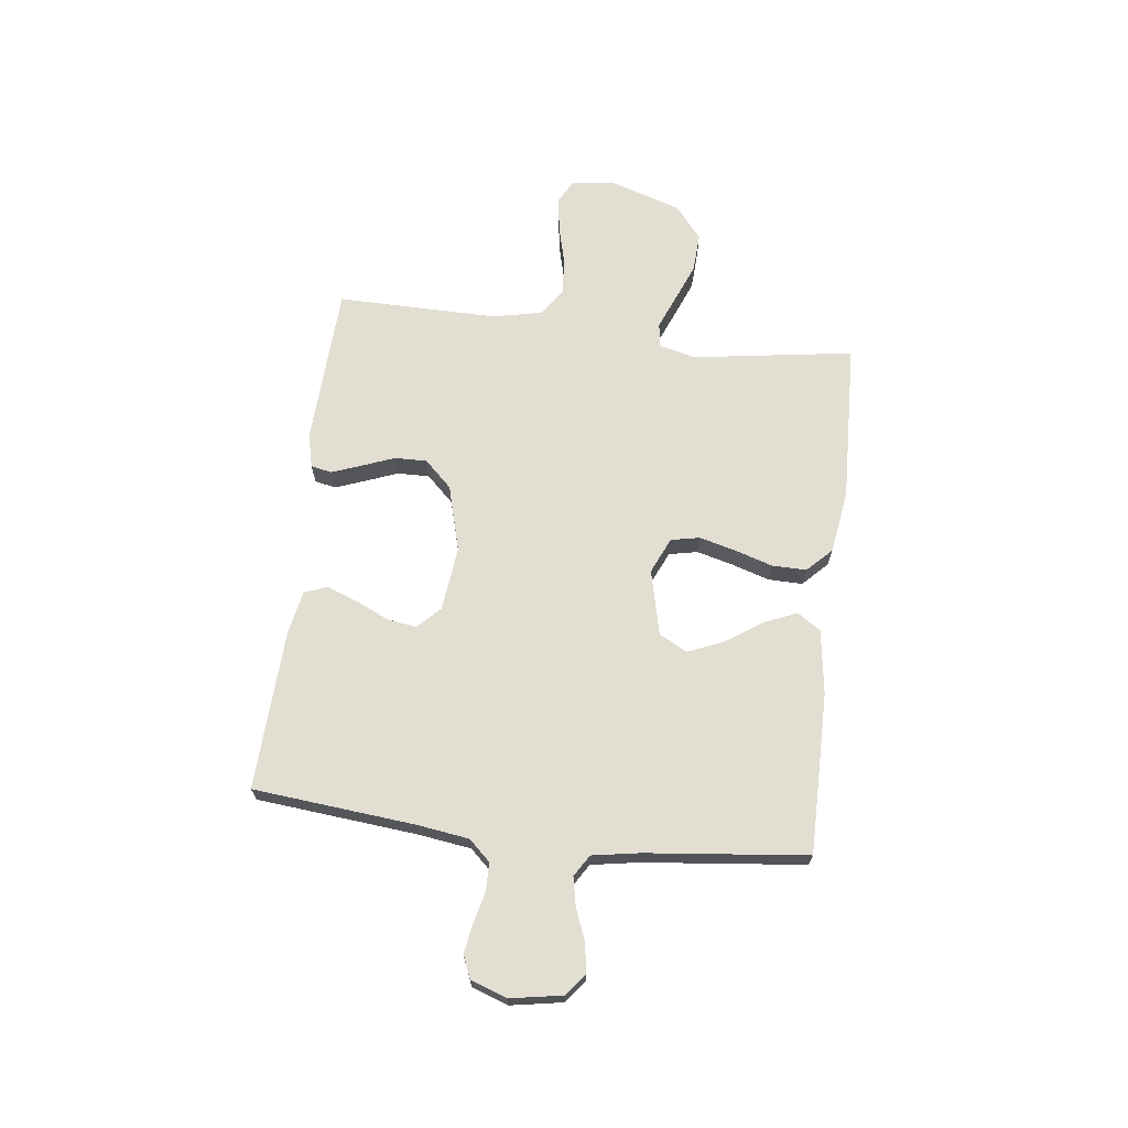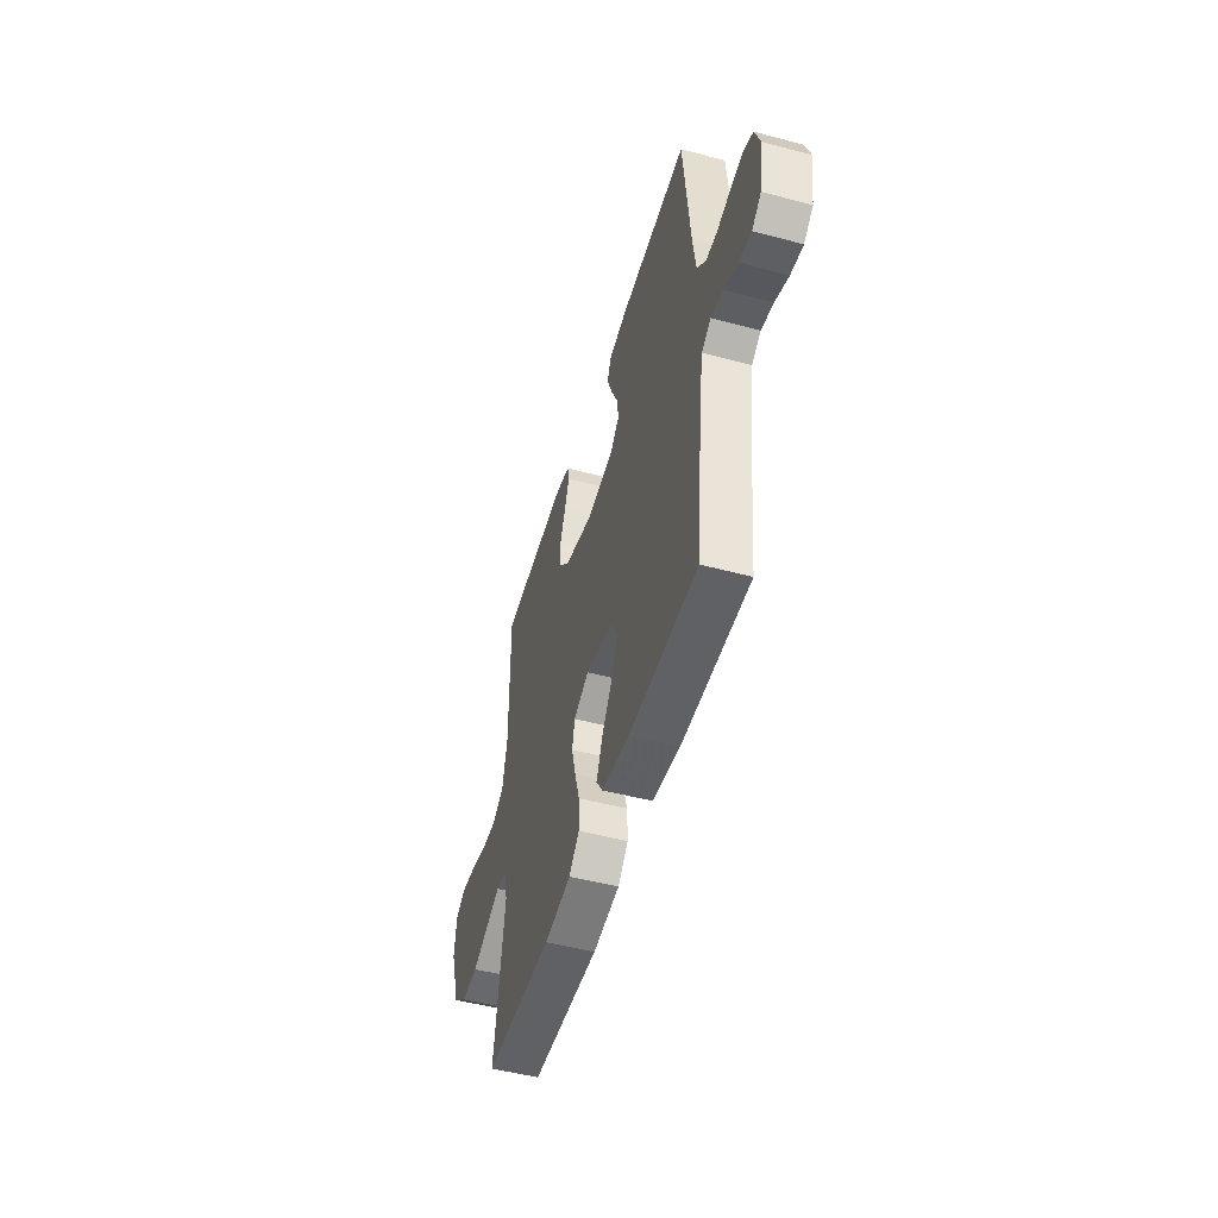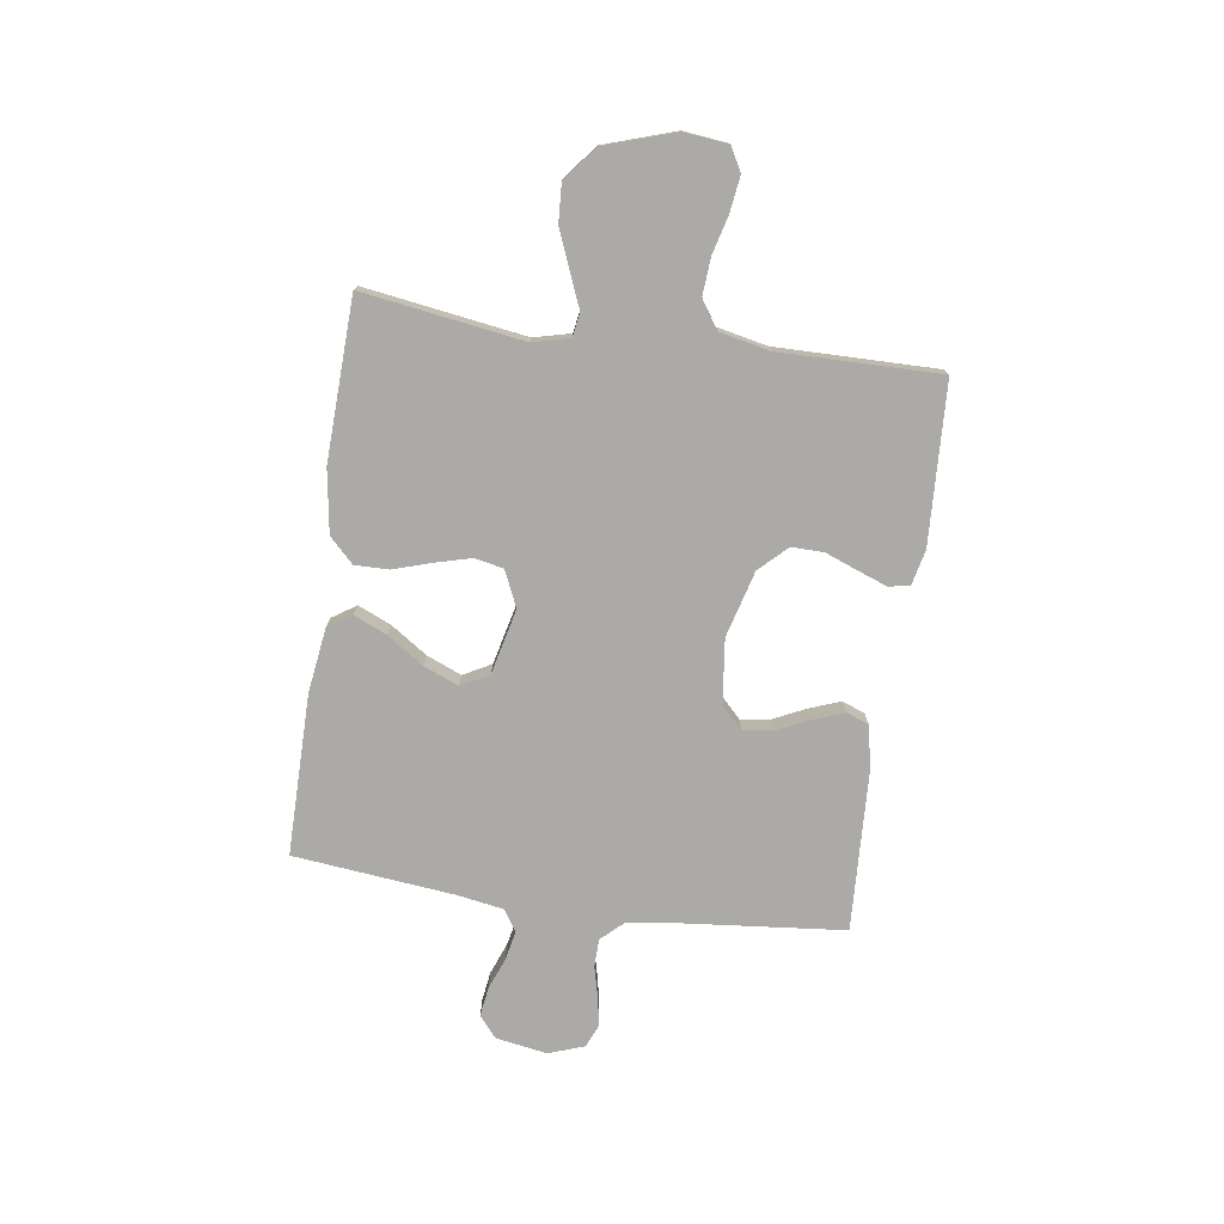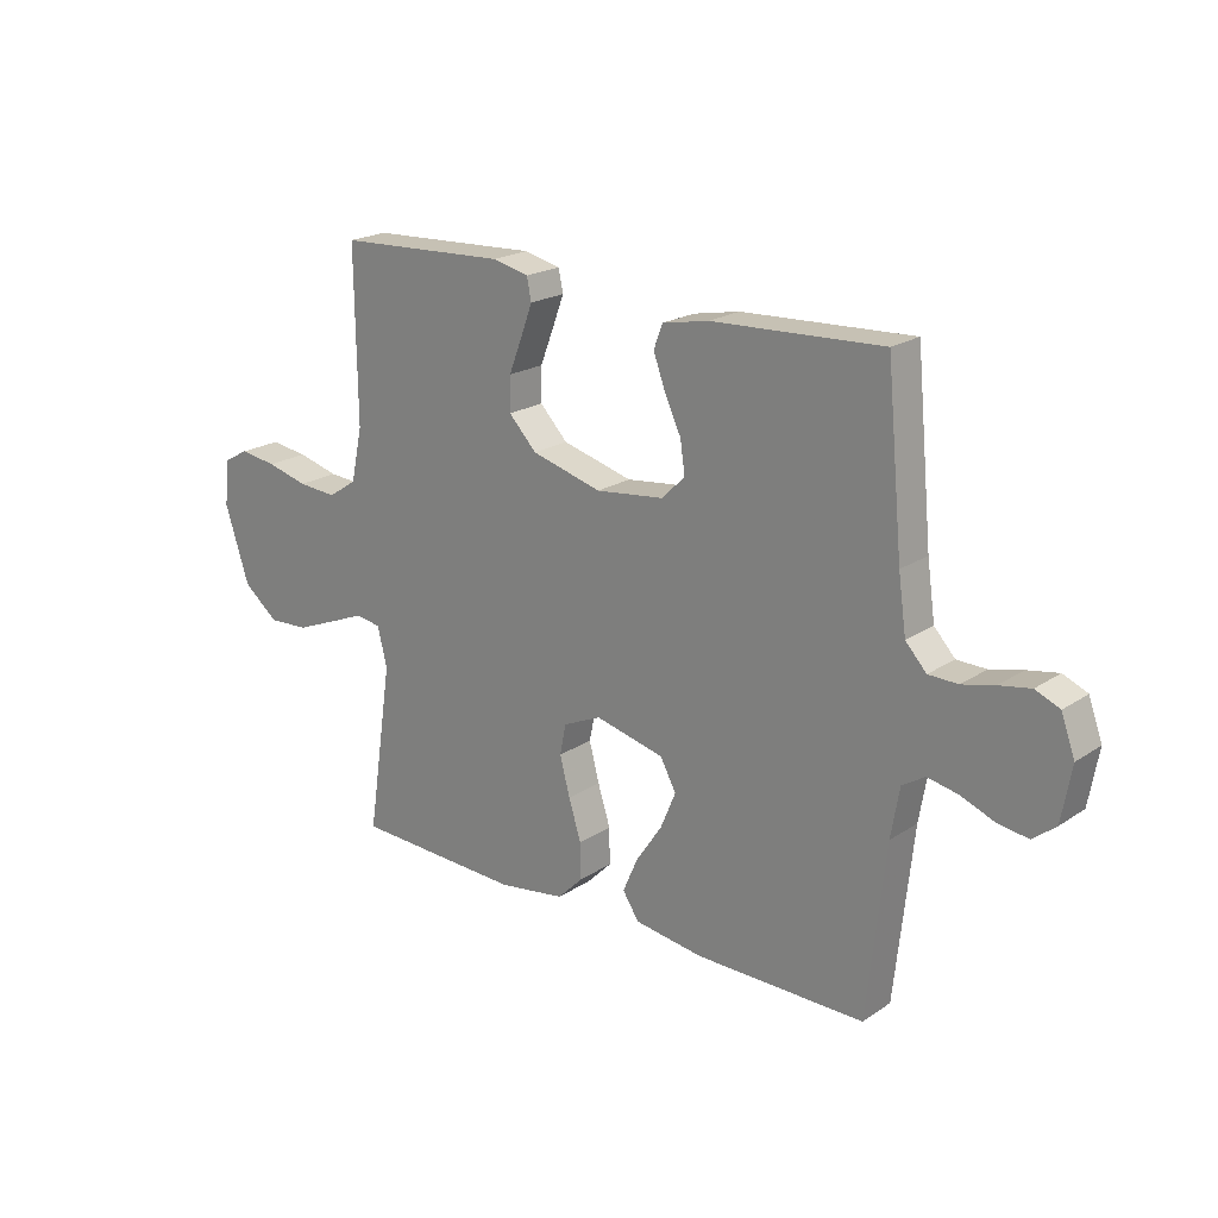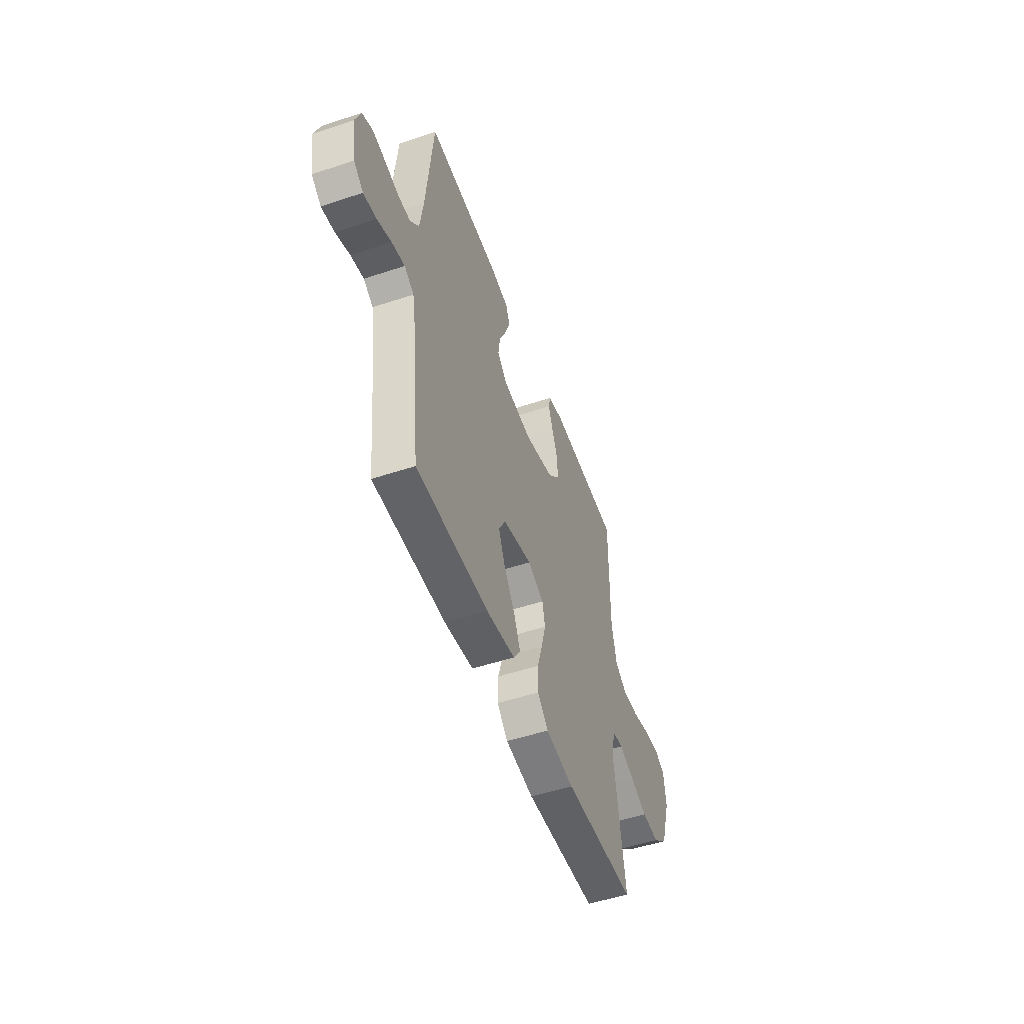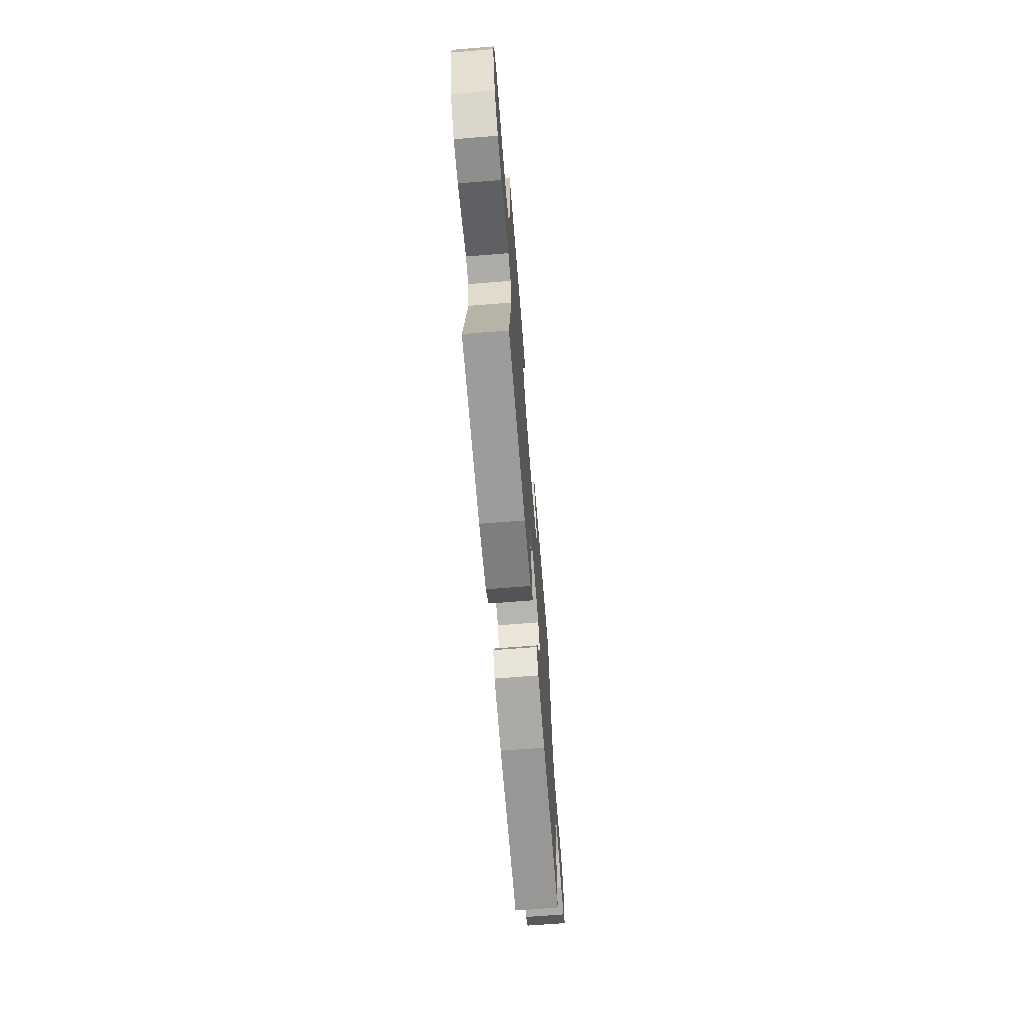
<metadata>
{"format":"obj","ext":"obj","renderer":"f3d","projection":"perspective","resolution":1024,"background":"white","views":[{"elev":67.9,"azim":96.9,"up":"+Y"},{"elev":-49.6,"azim":73.6,"up":"+Z"},{"elev":-76.1,"azim":-98.1,"up":"+Y"},{"elev":20.7,"azim":40.3,"up":"+Z"},{"elev":-51.1,"azim":109.9,"up":"+Z"},{"elev":-68.0,"azim":-85.4,"up":"+Z"}]}
</metadata>
<code>
v 0.5 0.07 0.5
v 0.529 0.07 0.2
v 0.543 0.07 0.102
v 0.58 0.07 0.062
v 0.632 0.07 0.061
v 0.689 0.07 0.075
v 0.744 0.07 0.085
v 0.787 0.07 0.067
v 0.811 0.07 0
v 0.794 0.07 -0.097
v 0.754 0.07 -0.129
v 0.7 0.07 -0.121
v 0.641 0.07 -0.098
v 0.587 0.07 -0.087
v 0.547 0.07 -0.112
v 0.532 0.07 -0.2
v 0.5 0.07 -0.5
v 0.2 0.07 -0.499
v 0.079 0.07 -0.482
v 0.05 0.07 -0.438
v 0.077 0.07 -0.376
v 0.123 0.07 -0.308
v 0.15 0.07 -0.243
v 0.122 0.07 -0.191
v 0 0.07 -0.162
v -0.067 0.07 -0.192
v -0.078 0.07 -0.246
v -0.06 0.07 -0.314
v -0.038 0.07 -0.384
v -0.037 0.07 -0.448
v -0.082 0.07 -0.493
v -0.2 0.07 -0.511
v -0.5 0.07 -0.5
v -0.455 0.07 -0.2
v -0.472 0.07 -0.131
v -0.517 0.07 -0.124
v -0.58 0.07 -0.15
v -0.652 0.07 -0.179
v -0.724 0.07 -0.183
v -0.786 0.07 -0.133
v -0.829 0.07 0
v -0.82 0.07 0.081
v -0.776 0.07 0.105
v -0.71 0.07 0.096
v -0.637 0.07 0.077
v -0.568 0.07 0.072
v -0.517 0.07 0.106
v -0.497 0.07 0.2
v -0.5 0.07 0.5
v -0.2 0.07 0.514
v -0.136 0.07 0.499
v -0.128 0.07 0.46
v -0.148 0.07 0.406
v -0.172 0.07 0.344
v -0.173 0.07 0.284
v -0.124 0.07 0.233
v 0 0.07 0.199
v 0.12 0.07 0.213
v 0.161 0.07 0.253
v 0.153 0.07 0.309
v 0.124 0.07 0.371
v 0.103 0.07 0.428
v 0.119 0.07 0.47
v 0.2 0.07 0.486
v 0.5 0 0.5
v 0.529 0 0.2
v 0.543 0 0.102
v 0.58 0 0.062
v 0.632 0 0.061
v 0.689 0 0.075
v 0.744 0 0.085
v 0.787 0 0.067
v 0.811 0 0
v 0.794 0 -0.097
v 0.754 0 -0.129
v 0.7 0 -0.121
v 0.641 0 -0.098
v 0.587 0 -0.087
v 0.547 0 -0.112
v 0.532 0 -0.2
v 0.5 0 -0.5
v 0.2 0 -0.499
v 0.079 0 -0.482
v 0.05 0 -0.438
v 0.077 0 -0.376
v 0.123 0 -0.308
v 0.15 0 -0.243
v 0.122 0 -0.191
v 0 0 -0.162
v -0.067 0 -0.192
v -0.078 0 -0.246
v -0.06 0 -0.314
v -0.038 0 -0.384
v -0.037 0 -0.448
v -0.082 0 -0.493
v -0.2 0 -0.511
v -0.5 0 -0.5
v -0.455 0 -0.2
v -0.472 0 -0.131
v -0.517 0 -0.124
v -0.58 0 -0.15
v -0.652 0 -0.179
v -0.724 0 -0.183
v -0.786 0 -0.133
v -0.829 0 0
v -0.82 0 0.081
v -0.776 0 0.105
v -0.71 0 0.096
v -0.637 0 0.077
v -0.568 0 0.072
v -0.517 0 0.106
v -0.497 0 0.2
v -0.5 0 0.5
v -0.2 0 0.514
v -0.136 0 0.499
v -0.128 0 0.46
v -0.148 0 0.406
v -0.172 0 0.344
v -0.173 0 0.284
v -0.124 0 0.233
v 0 0 0.199
v 0.12 0 0.213
v 0.161 0 0.253
v 0.153 0 0.309
v 0.124 0 0.371
v 0.103 0 0.428
v 0.119 0 0.47
v 0.2 0 0.486
f 63 64 1 2
f 60 61 62 63
f 60 63 2 3
f 59 60 3 4
f 58 59 4
f 57 58 4
f 51 52 53 54
f 49 50 51 54
f 48 49 54 55
f 47 48 55 56
f 42 43 44 45
f 42 45 46
f 41 42 46
f 40 41 46
f 36 37 38 39
f 36 39 40 46
f 31 32 33 34
f 31 34 35
f 28 29 30 31
f 27 28 31 35
f 26 27 35
f 25 26 35 36
f 19 20 21 22
f 19 22 23
f 16 17 18 19
f 15 16 19 23
f 14 15 23 24
f 10 11 12 13
f 10 13 14
f 9 10 14
f 5 6 7 8
f 5 8 9 14
f 46 47 56 57
f 25 36 46 57
f 25 57 4
f 14 24 25
f 4 5 14 25
f 66 65 128 127
f 127 126 125 124
f 67 66 127 124
f 68 67 124 123
f 68 123 122
f 68 122 121
f 118 117 116 115
f 118 115 114 113
f 119 118 113 112
f 120 119 112 111
f 109 108 107 106
f 110 109 106
f 110 106 105
f 110 105 104
f 103 102 101 100
f 110 104 103 100
f 98 97 96 95
f 99 98 95
f 95 94 93 92
f 99 95 92 91
f 99 91 90
f 100 99 90 89
f 86 85 84 83
f 87 86 83
f 83 82 81 80
f 87 83 80 79
f 88 87 79 78
f 77 76 75 74
f 78 77 74
f 78 74 73
f 72 71 70 69
f 78 73 72 69
f 121 120 111 110
f 121 110 100 89
f 68 121 89
f 89 88 78
f 89 78 69 68
f 1 65 66 2
f 2 66 67 3
f 3 67 68 4
f 4 68 69 5
f 5 69 70 6
f 6 70 71 7
f 7 71 72 8
f 8 72 73 9
f 9 73 74 10
f 10 74 75 11
f 11 75 76 12
f 12 76 77 13
f 13 77 78 14
f 14 78 79 15
f 15 79 80 16
f 16 80 81 17
f 17 81 82 18
f 18 82 83 19
f 19 83 84 20
f 20 84 85 21
f 21 85 86 22
f 22 86 87 23
f 23 87 88 24
f 24 88 89 25
f 25 89 90 26
f 26 90 91 27
f 27 91 92 28
f 28 92 93 29
f 29 93 94 30
f 30 94 95 31
f 31 95 96 32
f 32 96 97 33
f 33 97 98 34
f 34 98 99 35
f 35 99 100 36
f 36 100 101 37
f 37 101 102 38
f 38 102 103 39
f 39 103 104 40
f 40 104 105 41
f 41 105 106 42
f 42 106 107 43
f 43 107 108 44
f 44 108 109 45
f 45 109 110 46
f 46 110 111 47
f 47 111 112 48
f 48 112 113 49
f 49 113 114 50
f 50 114 115 51
f 51 115 116 52
f 52 116 117 53
f 53 117 118 54
f 54 118 119 55
f 55 119 120 56
f 56 120 121 57
f 57 121 122 58
f 58 122 123 59
f 59 123 124 60
f 60 124 125 61
f 61 125 126 62
f 62 126 127 63
f 63 127 128 64
f 64 128 65 1

</code>
